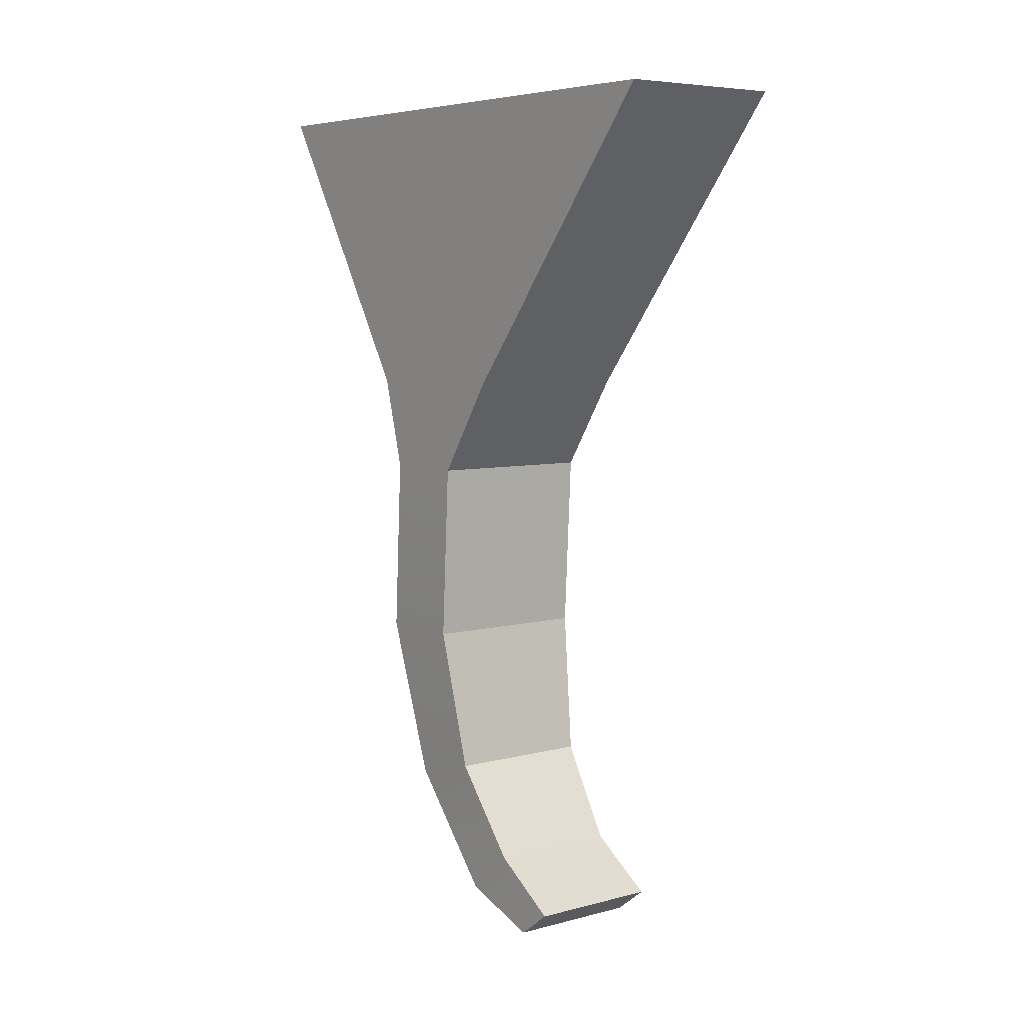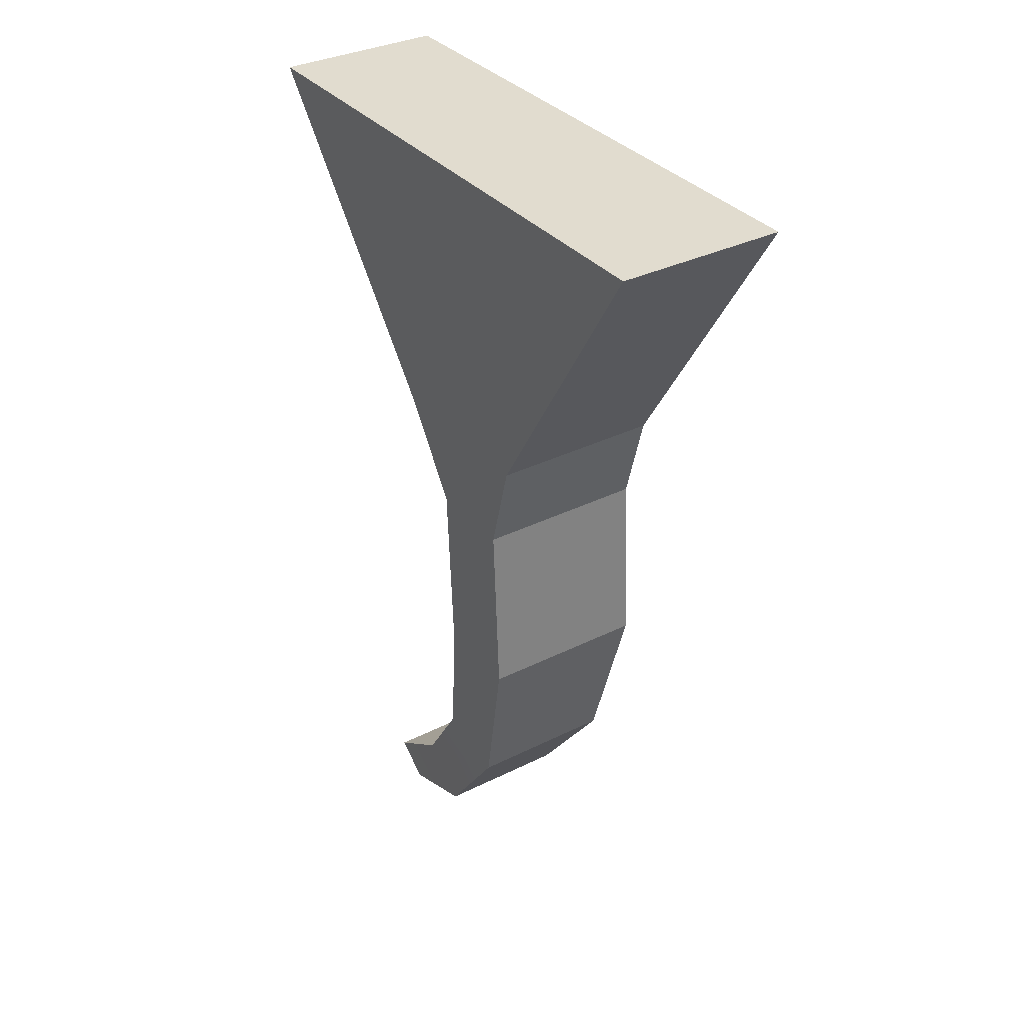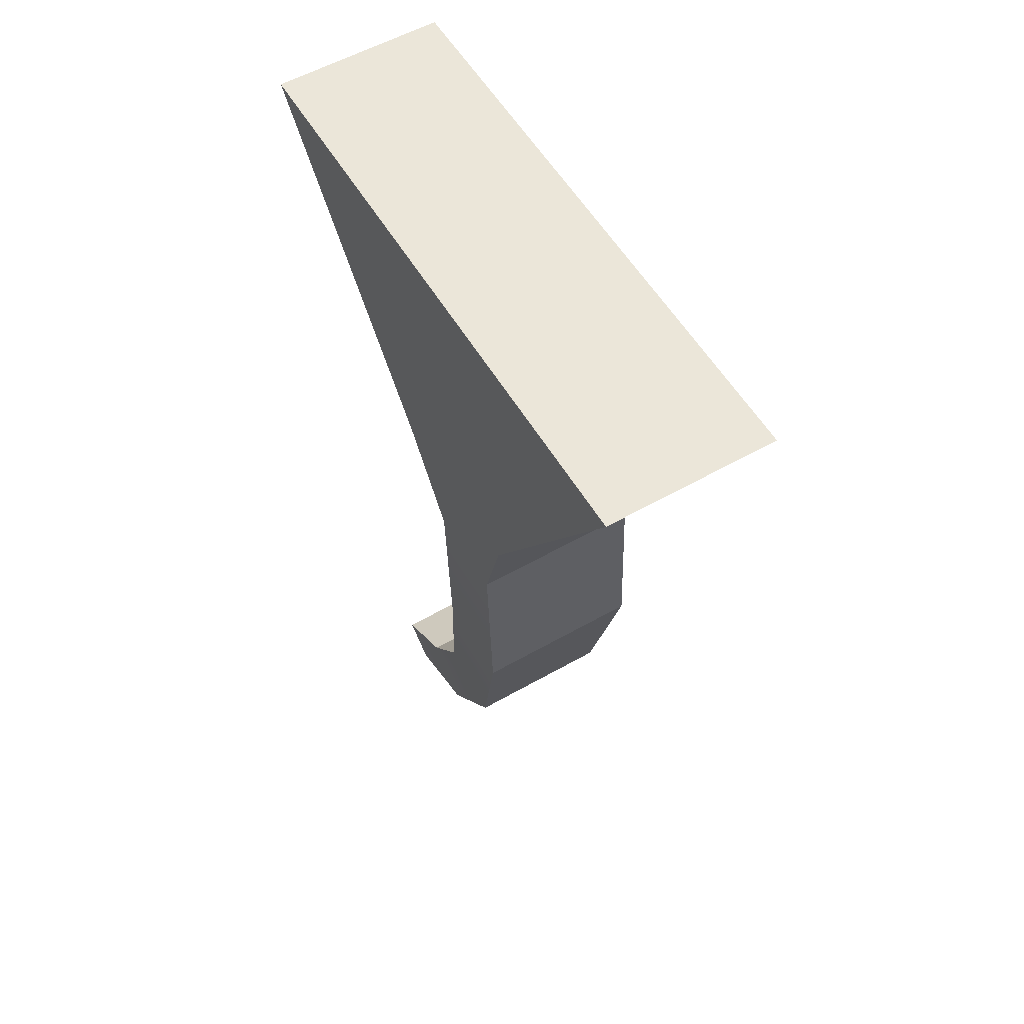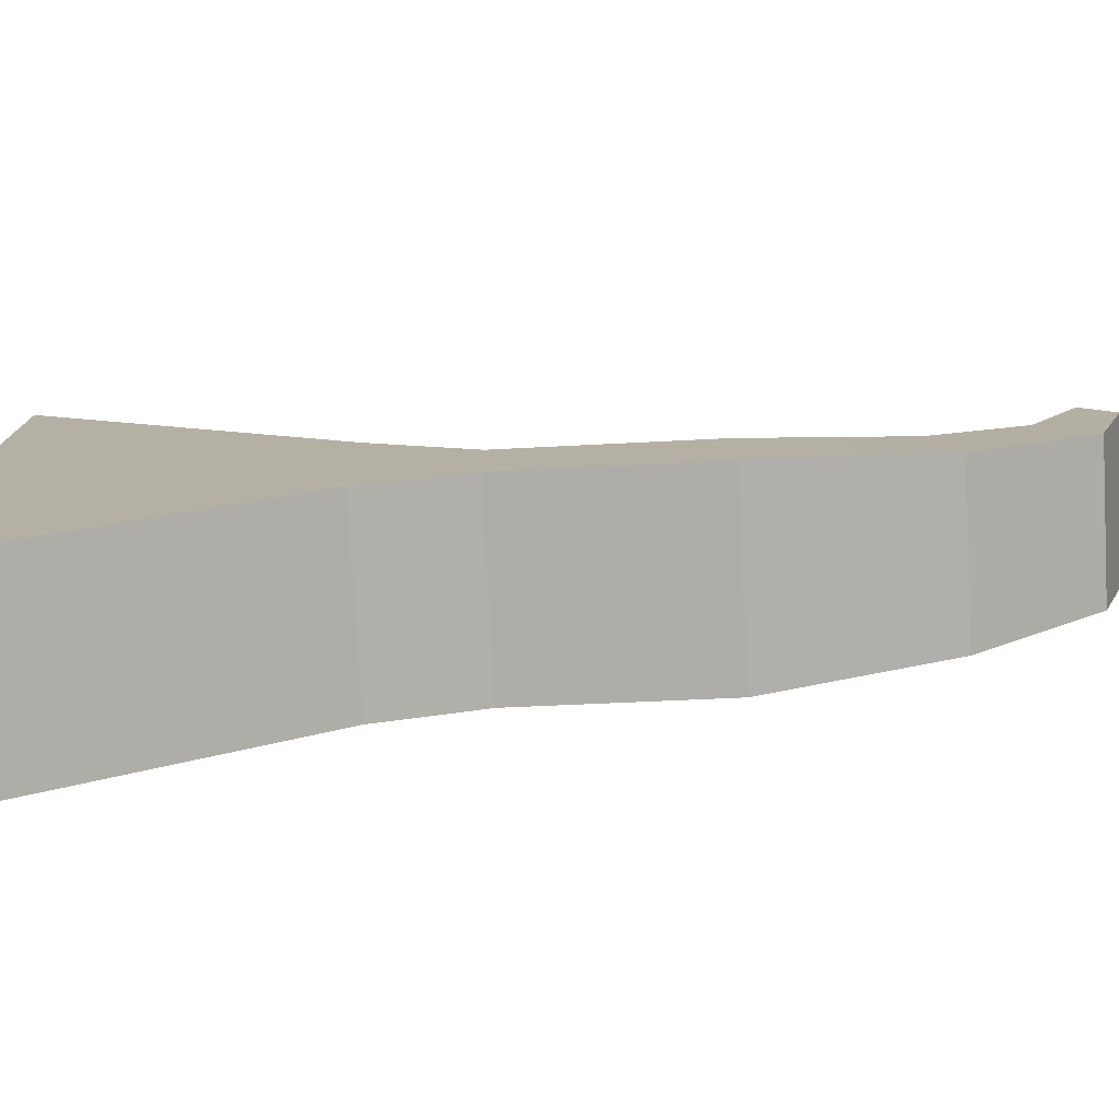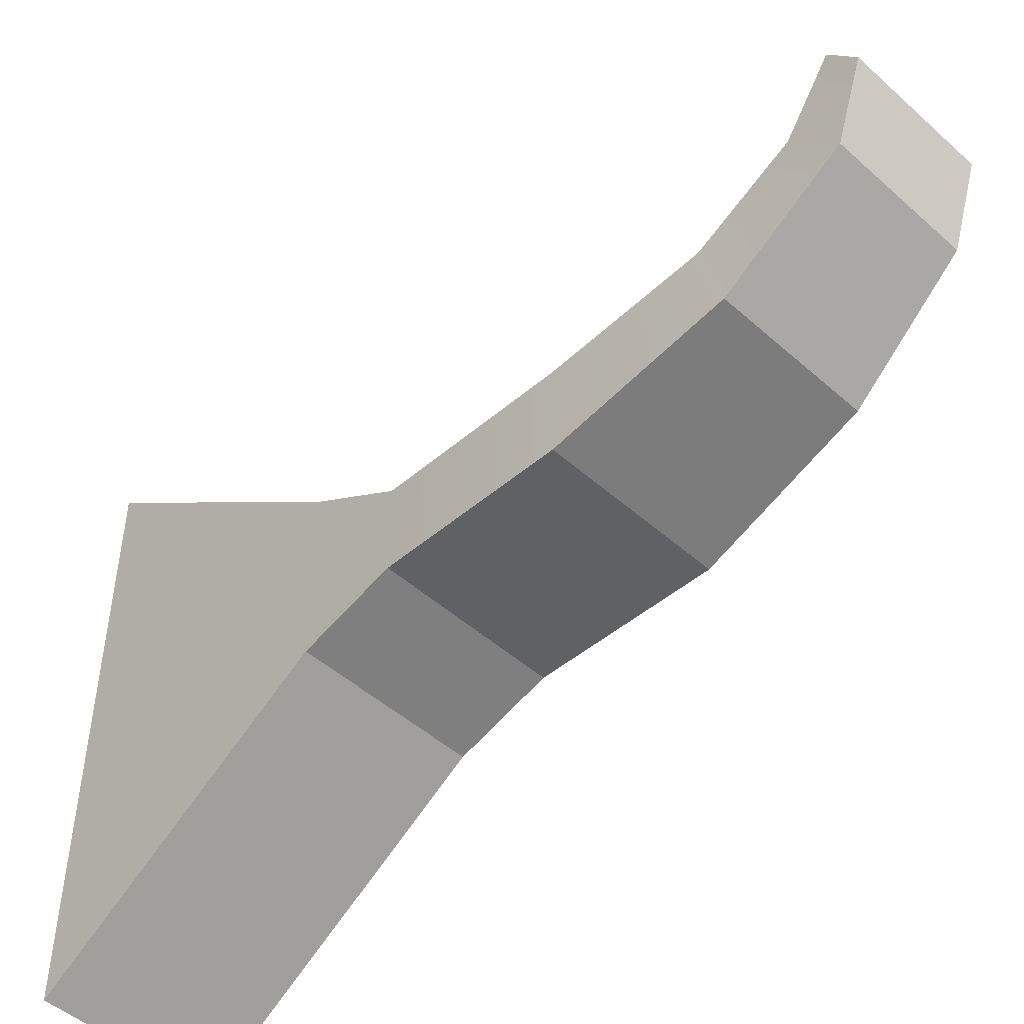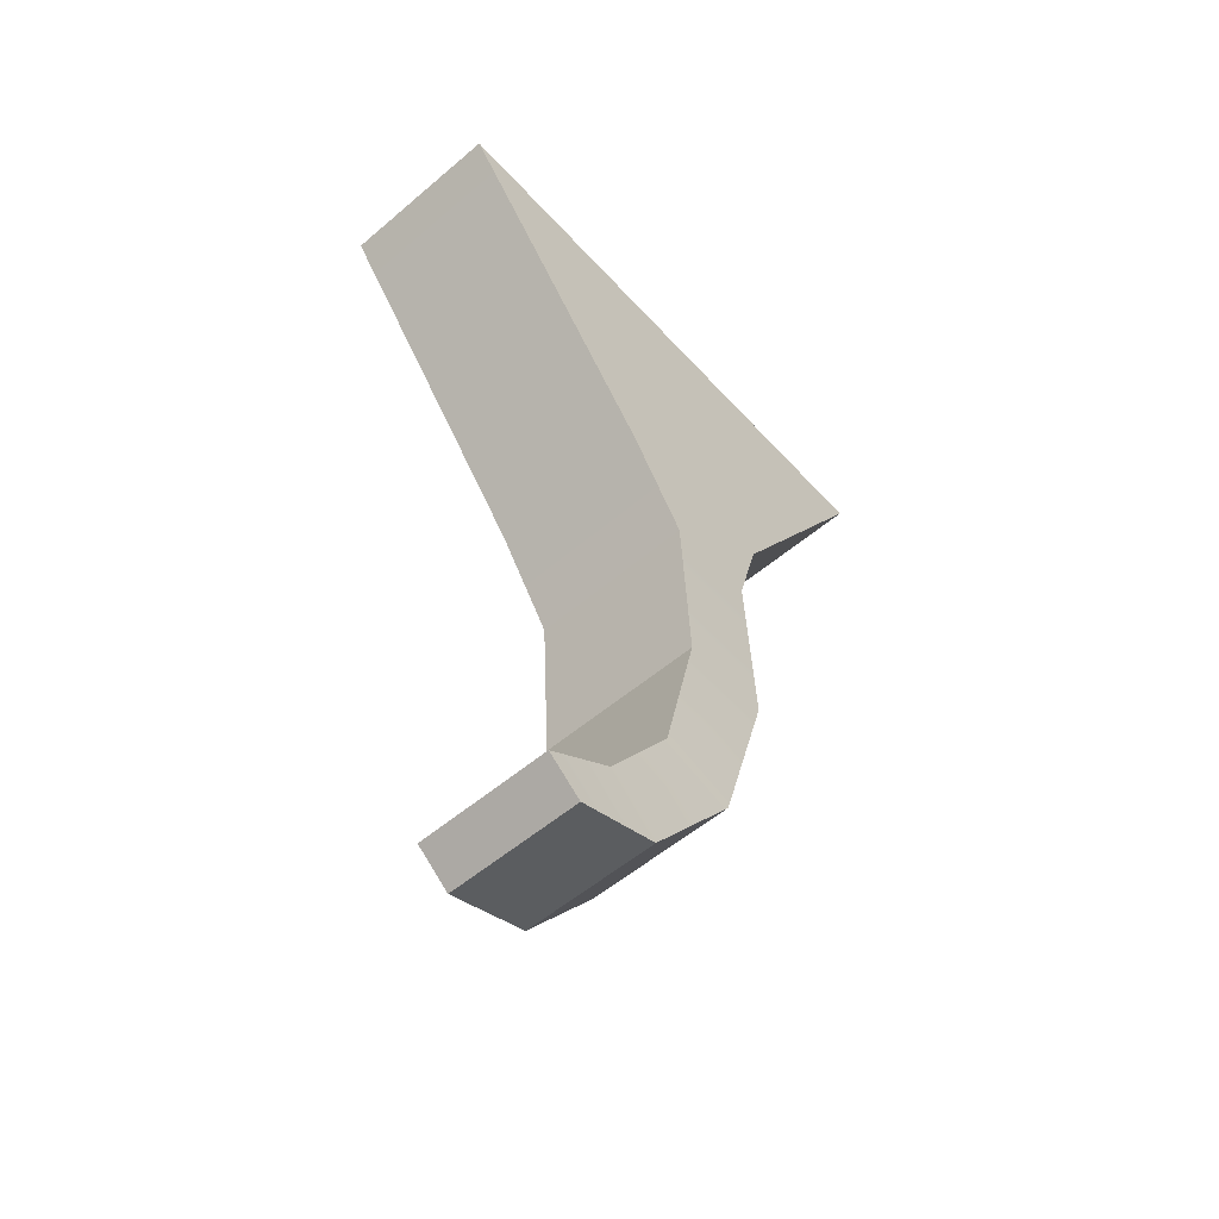
<metadata>
{"format":"obj","ext":"obj","renderer":"f3d","projection":"perspective","resolution":1024,"background":"white","views":[{"elev":6.4,"azim":-37.6,"up":"+Y"},{"elev":34.3,"azim":146.2,"up":"+Y"},{"elev":56.9,"azim":149.4,"up":"+Y"},{"elev":-77.9,"azim":-86.7,"up":"+Z"},{"elev":-48.6,"azim":-44.7,"up":"+Z"},{"elev":-55.8,"azim":41.6,"up":"+Y"}]}
</metadata>
<code>
g SM_Wep_Sniper_Trigger_01
v -0.005488 0.01534 -0.01659
v 0.005488 0.01534 -0.01659
v 0.005488 0.01534 0.02146
v -0.005488 0.01534 0.02146
v 0.004335 -0.04059 0.009363
v -0.004335 -0.04059 0.009363
v -0.004335 -0.03885 0.01166
v 0.004335 -0.03885 0.01166
v -0.005488 -0.02091 0.001686
v -0.005488 -0.009395 0.002305
v 0.005488 -0.009395 0.002305
v 0.005488 -0.02091 0.001686
v 0.005488 -0.02091 -0.004149
v 0.005488 -0.009395 -0.00353
v -0.005488 -0.009395 -0.00353
v -0.005488 -0.02091 -0.004149
v -0.005488 -0.009395 0.002305
v 0.005488 -0.003434 0.006289
v 0.005488 -0.009395 0.002305
v -0.005488 -0.003434 0.006289
v 0.005488 0.01534 0.02146
v -0.005488 0.01534 0.02146
v 0.005488 -0.009395 -0.00353
v 0.005488 -0.003434 -0.005131
v -0.005488 -0.003434 -0.005131
v -0.005488 -0.009395 -0.00353
v -0.005488 -0.003434 -0.005131
v -0.005488 0.01534 -0.01659
v -0.005488 0.01534 0.02146
v -0.005488 -0.003434 0.006289
v -0.005488 -0.009395 -0.00353
v -0.005488 -0.009395 0.002305
v -0.005488 -0.02091 -0.004149
v -0.005488 -0.02091 0.001686
v -0.00478 -0.03142 -0.001576
v -0.00478 -0.03013 0.003281
v -0.004335 -0.03876 0.003906
v -0.004335 -0.03588 0.0072
v -0.004335 -0.04059 0.009363
v -0.004335 -0.03885 0.01166
v 0.005488 -0.003434 0.006289
v 0.005488 0.01534 0.02146
v 0.005488 0.01534 -0.01659
v 0.005488 -0.003434 -0.005131
v 0.005488 -0.009395 0.002305
v 0.005488 -0.009395 -0.00353
v 0.005488 -0.02091 0.001686
v 0.005488 -0.02091 -0.004149
v 0.00478 -0.03013 0.003281
v 0.00478 -0.03142 -0.001576
v 0.004335 -0.03588 0.0072
v 0.004335 -0.03876 0.003906
v 0.004335 -0.03885 0.01166
v 0.004335 -0.04059 0.009363
v 0.005488 -0.003434 -0.005131
v 0.005488 0.01534 -0.01659
v -0.005488 0.01534 -0.01659
v -0.005488 -0.003434 -0.005131
v 0.005488 -0.02091 0.001686
v 0.00478 -0.03013 0.003281
v -0.00478 -0.03013 0.003281
v -0.005488 -0.02091 0.001686
v -0.005488 -0.02091 -0.004149
v -0.00478 -0.03142 -0.001576
v 0.00478 -0.03142 -0.001576
v 0.005488 -0.02091 -0.004149
v 0.00478 -0.03013 0.003281
v 0.004335 -0.03588 0.0072
v -0.004335 -0.03588 0.0072
v -0.00478 -0.03013 0.003281
v -0.00478 -0.03142 -0.001576
v -0.004335 -0.03876 0.003906
v 0.004335 -0.03876 0.003906
v 0.00478 -0.03142 -0.001576
v 0.004335 -0.03588 0.0072
v 0.004335 -0.03885 0.01166
v -0.004335 -0.03885 0.01166
v -0.004335 -0.03588 0.0072
v -0.004335 -0.03876 0.003906
v -0.004335 -0.04059 0.009363
v 0.004335 -0.04059 0.009363
v 0.004335 -0.03876 0.003906
g SM_Wep_Sniper_Trigger_01_0
f 3 2 1
f 4 3 1
f 7 6 5
f 8 7 5
f 11 10 9
f 12 11 9
f 15 14 13
f 16 15 13
f 19 18 17
f 18 20 17
f 18 21 20
f 21 22 20
f 25 24 23
f 26 25 23
f 29 28 27
f 30 29 27
f 30 27 31
f 32 30 31
f 32 31 33
f 34 32 33
f 33 35 34
f 35 36 34
f 35 37 36
f 37 38 36
f 37 39 38
f 39 40 38
f 43 42 41
f 44 43 41
f 44 41 45
f 46 44 45
f 45 47 46
f 47 48 46
f 47 49 48
f 49 50 48
f 49 51 50
f 51 52 50
f 51 53 52
f 53 54 52
f 57 56 55
f 58 57 55
f 61 60 59
f 62 61 59
f 65 64 63
f 66 65 63
f 69 68 67
f 70 69 67
f 73 72 71
f 74 73 71
f 77 76 75
f 78 77 75
f 81 80 79
f 82 81 79

</code>
